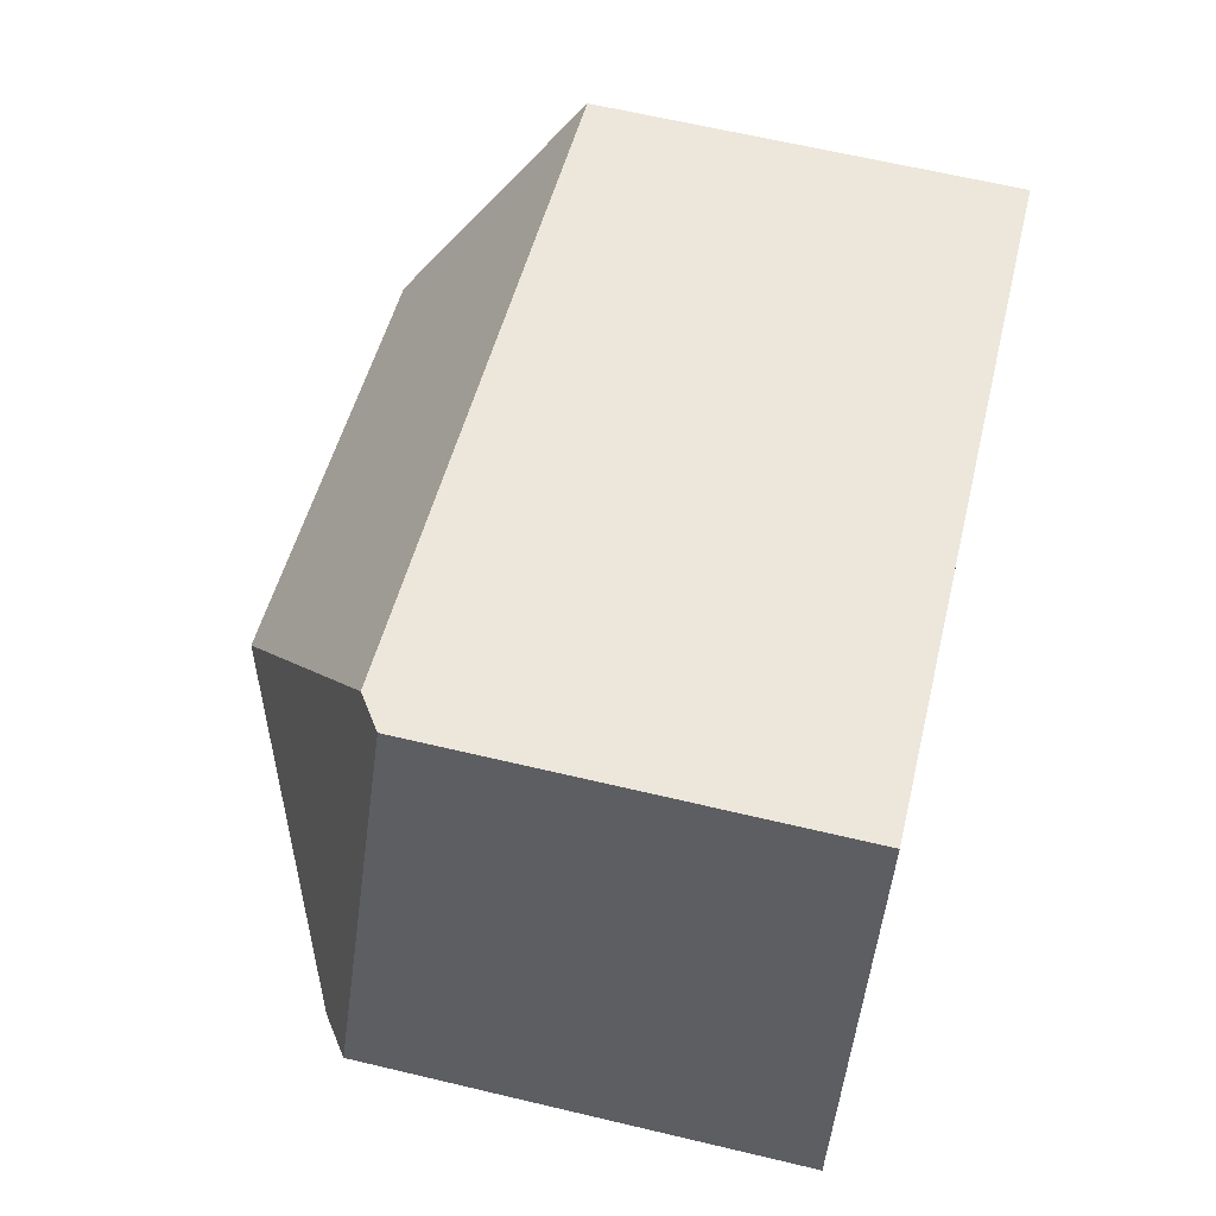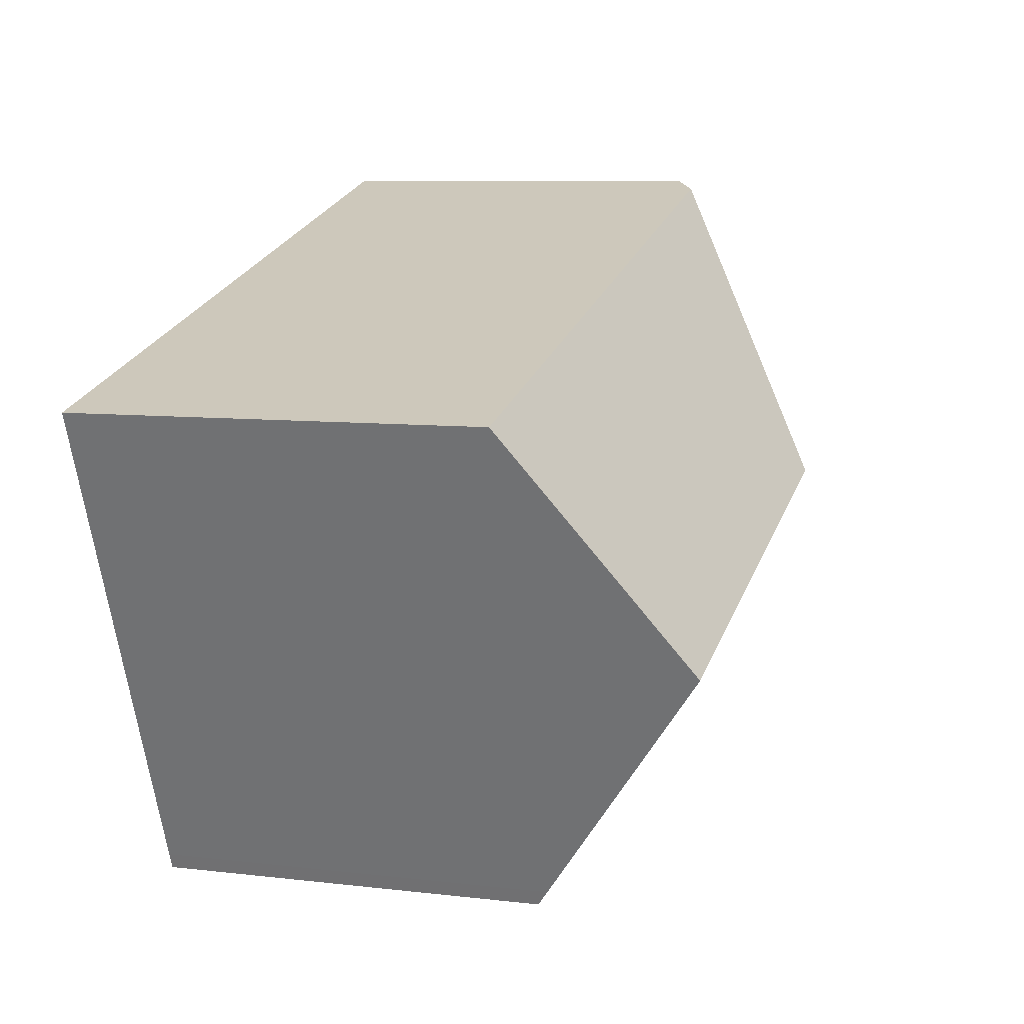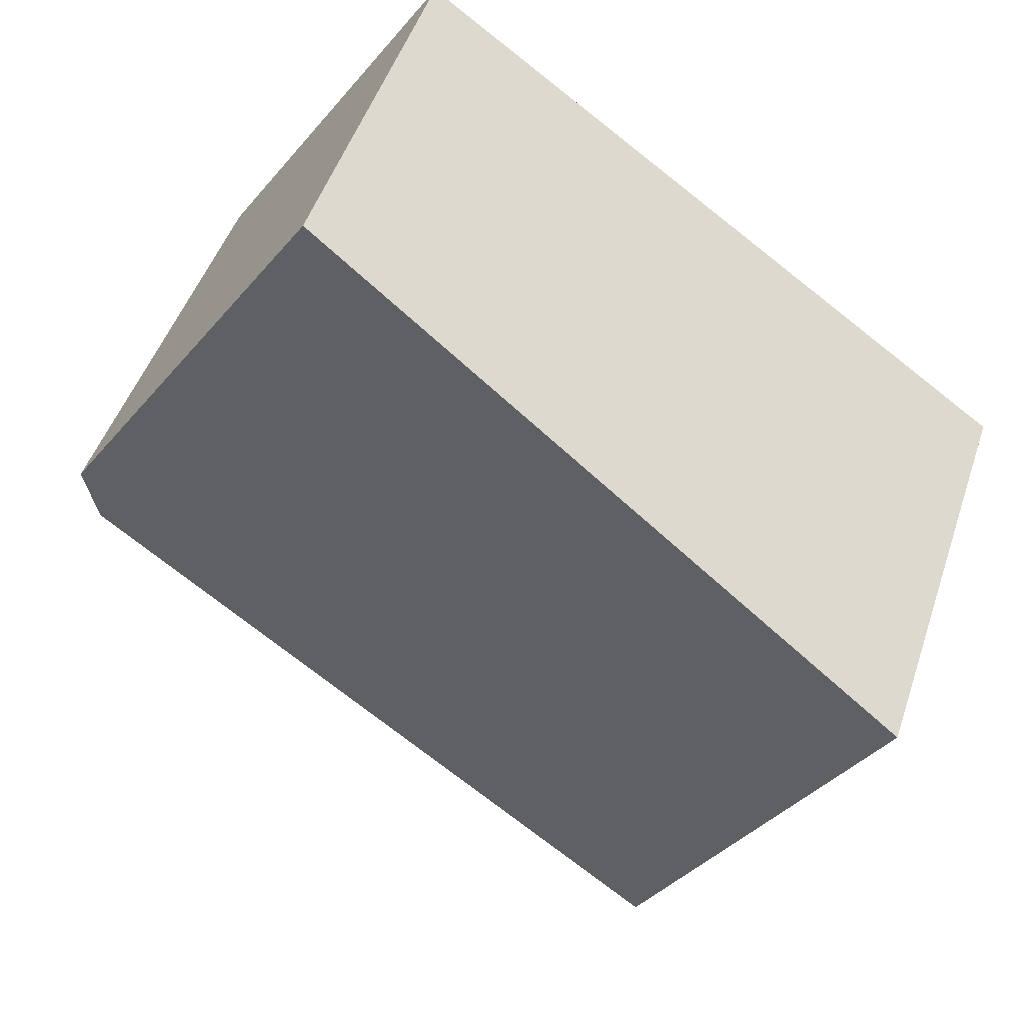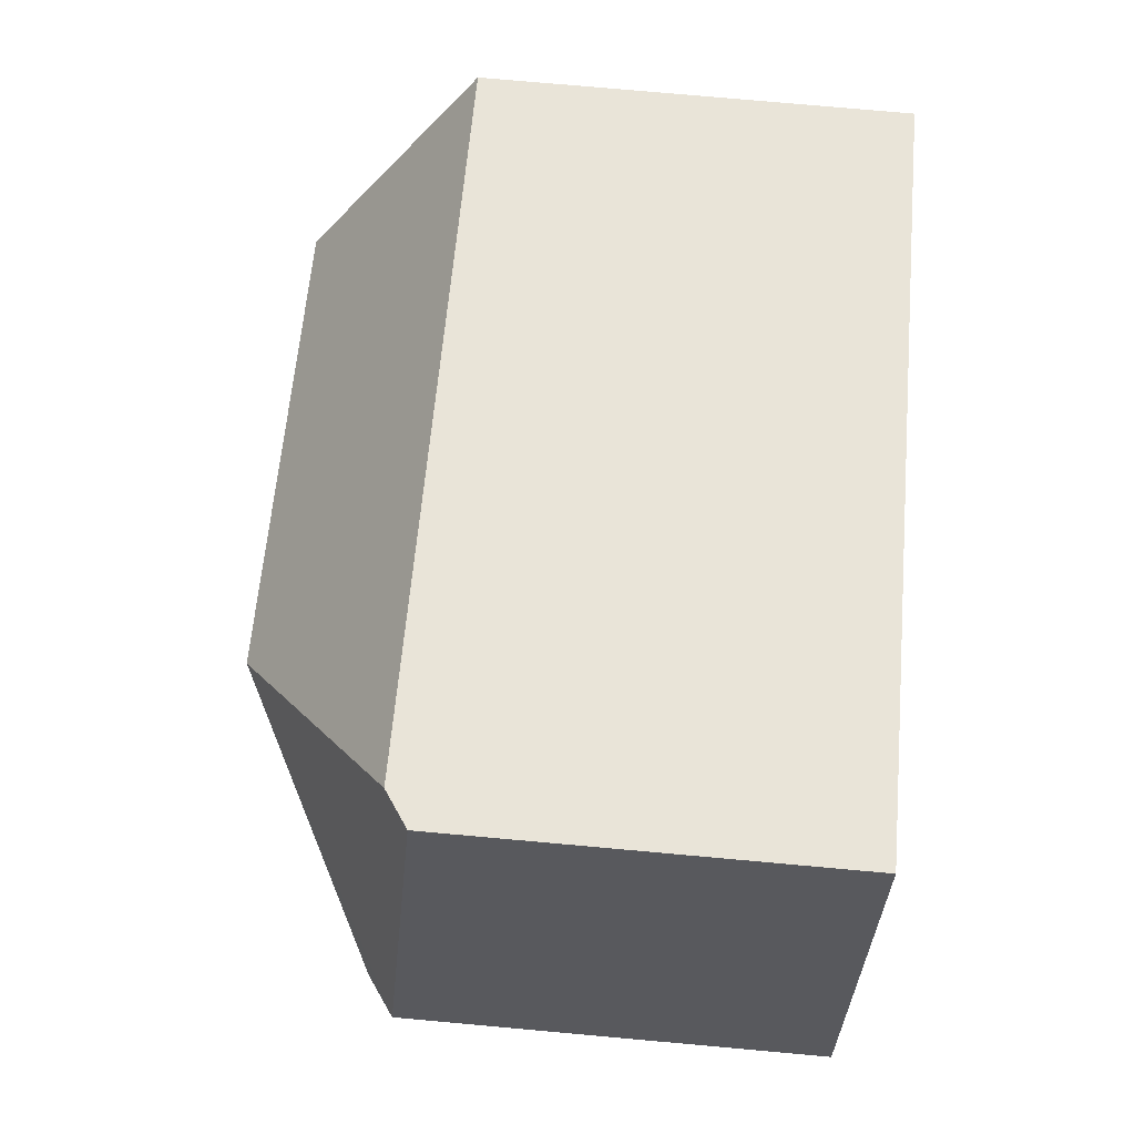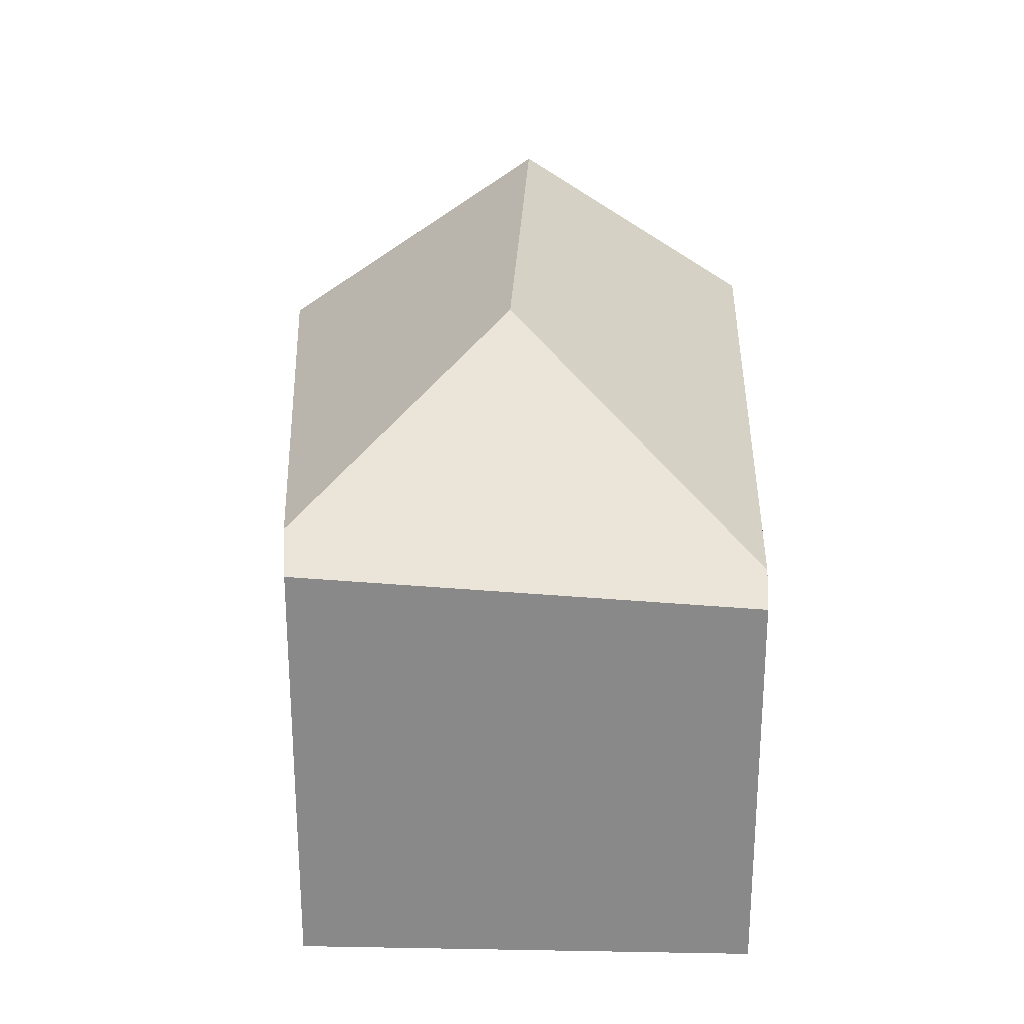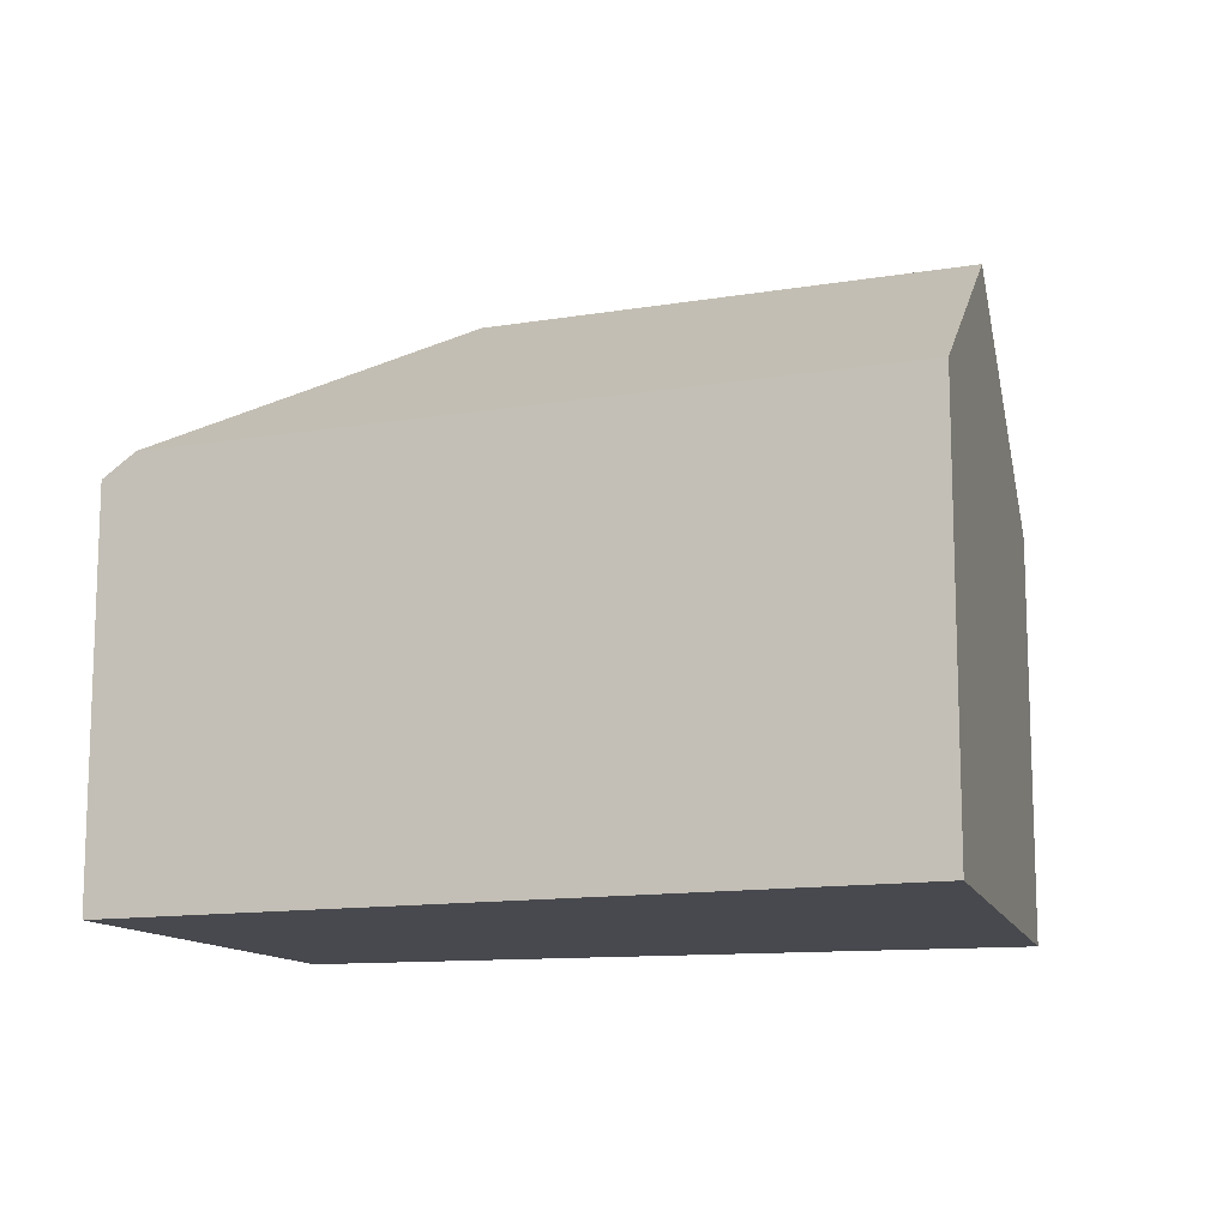
<metadata>
{"format":"obj","ext":"obj","renderer":"f3d","projection":"perspective","resolution":1024,"background":"white","views":[{"elev":63.9,"azim":-76.5,"up":"+Z"},{"elev":8.0,"azim":108.4,"up":"+Z"},{"elev":-39.0,"azim":-35.8,"up":"+Z"},{"elev":77.1,"azim":-84.9,"up":"+Z"},{"elev":26.6,"azim":-71.4,"up":"+Y"},{"elev":-12.7,"azim":37.2,"up":"+Y"}]}
</metadata>
<code>
v  4.683 3.567 -1.935
v  5.942 3.567 -2.297
v  5.886 3.47 -2.432
v  6.811 5.09 -0.178
v  0.338 3.918 -0.14
v  2.701 5.09 1.004
v  0 3.674 2.25e-16
v  0.501 3.567 1.638
v  1.428 3.634 3.634
v  1.136 3.432 3.718
v  1.331 3.567 3.662
v  7.643 3.634 1.847
v  1.136 -2.277e-16 3.718
v  1.331 -2.242e-16 3.662
v  7.643 -1.131e-16 1.847
v  1.428 -2.225e-16 3.634
v  5.942 1.407e-16 -2.297
v  6.811 1.09e-17 -0.178
v  5.886 1.489e-16 -2.432
v  4.683 1.185e-16 -1.935
v  0.338 8.573e-18 -0.14
v  0 0 0
v  0.501 -1.003e-16 1.638
g defaultobject
f 1 2 3
f 2 1 4
f 4 1 5
f 4 5 6
f 7 6 5
f 6 7 8
f 6 8 9
f 9 8 10
f 9 10 11
f 4 9 12
f 9 4 6
f 11 12 9
f 12 11 10
f 12 10 13
f 12 13 14
f 12 14 15
f 15 14 16
f 12 2 4
f 2 12 15
f 2 15 17
f 17 15 18
f 17 3 2
f 3 17 19
f 19 1 3
f 1 19 5
f 5 19 20
f 5 20 21
f 5 21 7
f 7 21 22
f 22 8 7
f 8 22 10
f 10 22 13
f 13 22 23
f 16 18 15
f 18 16 14
f 18 14 13
f 18 13 23
f 18 23 17
f 17 23 22
f 17 22 19
f 19 22 20
f 20 22 21

</code>
